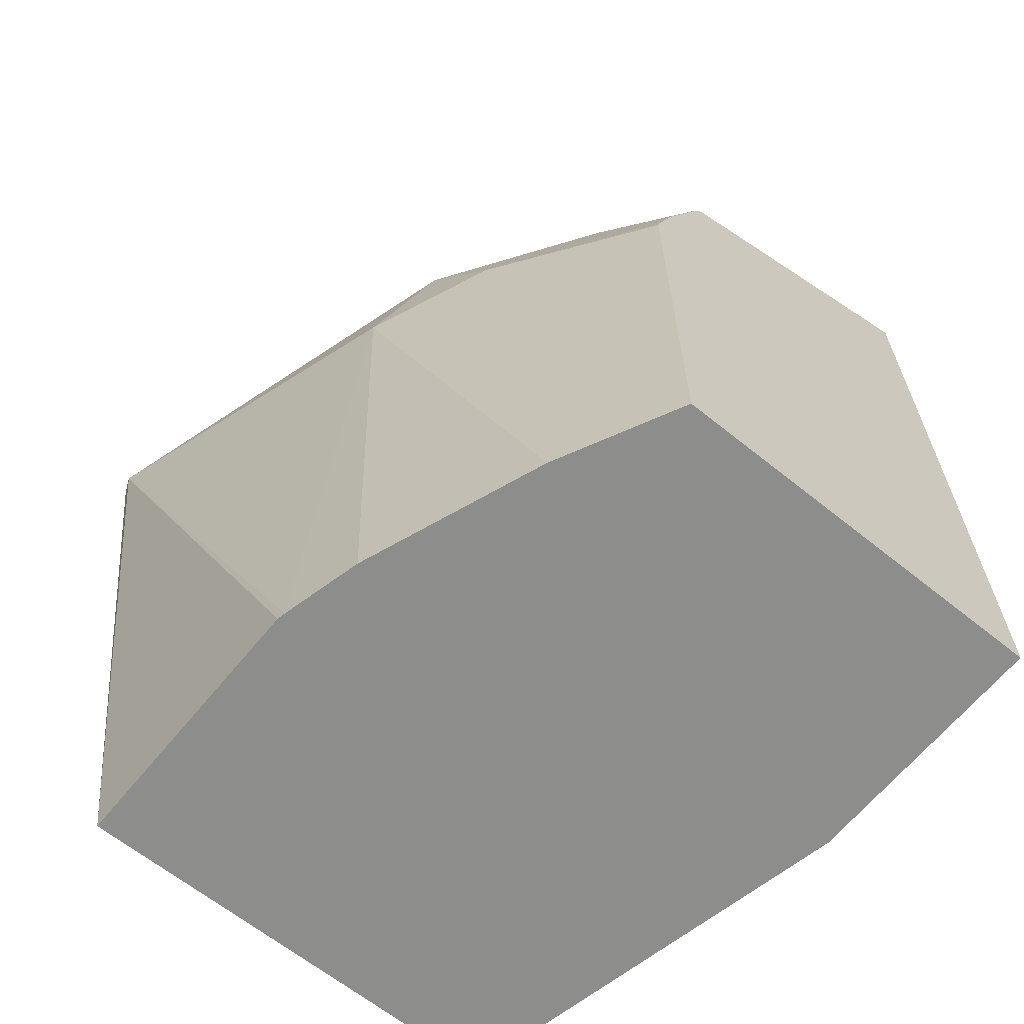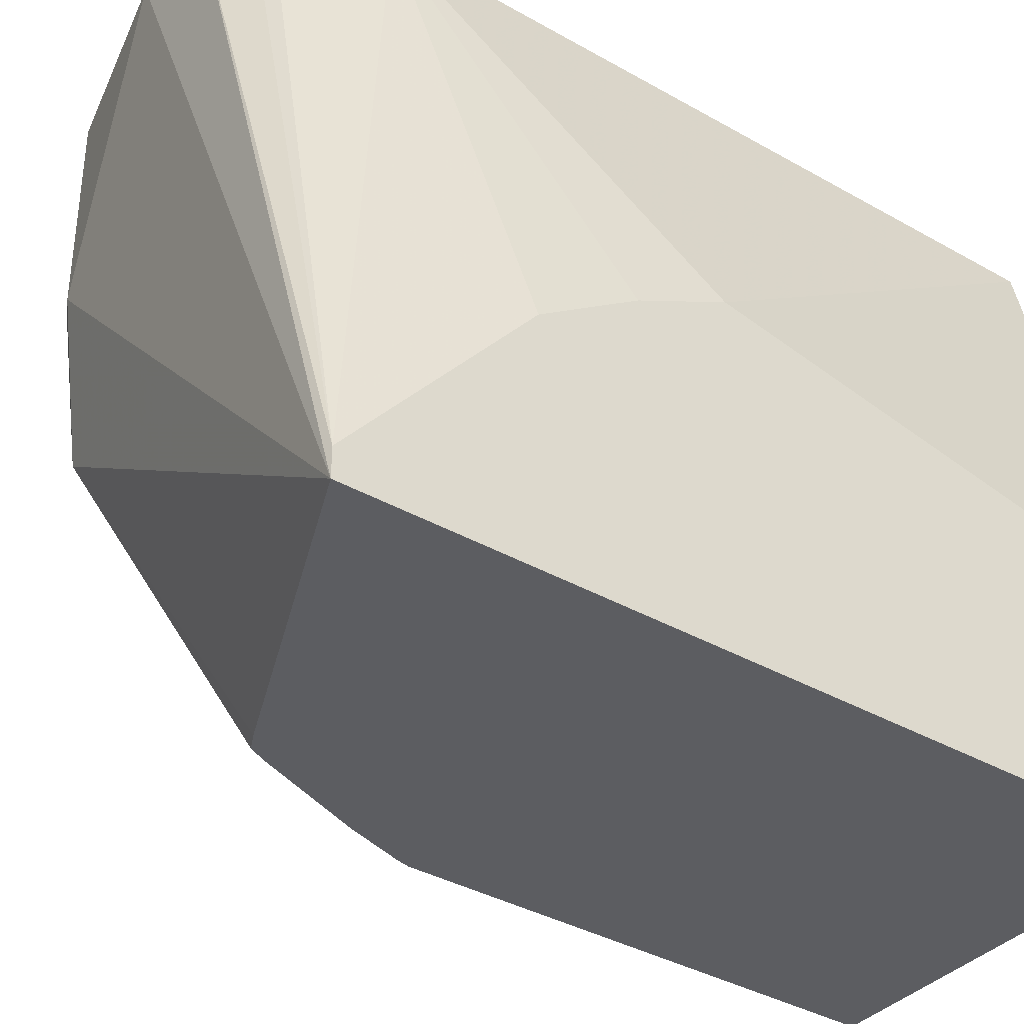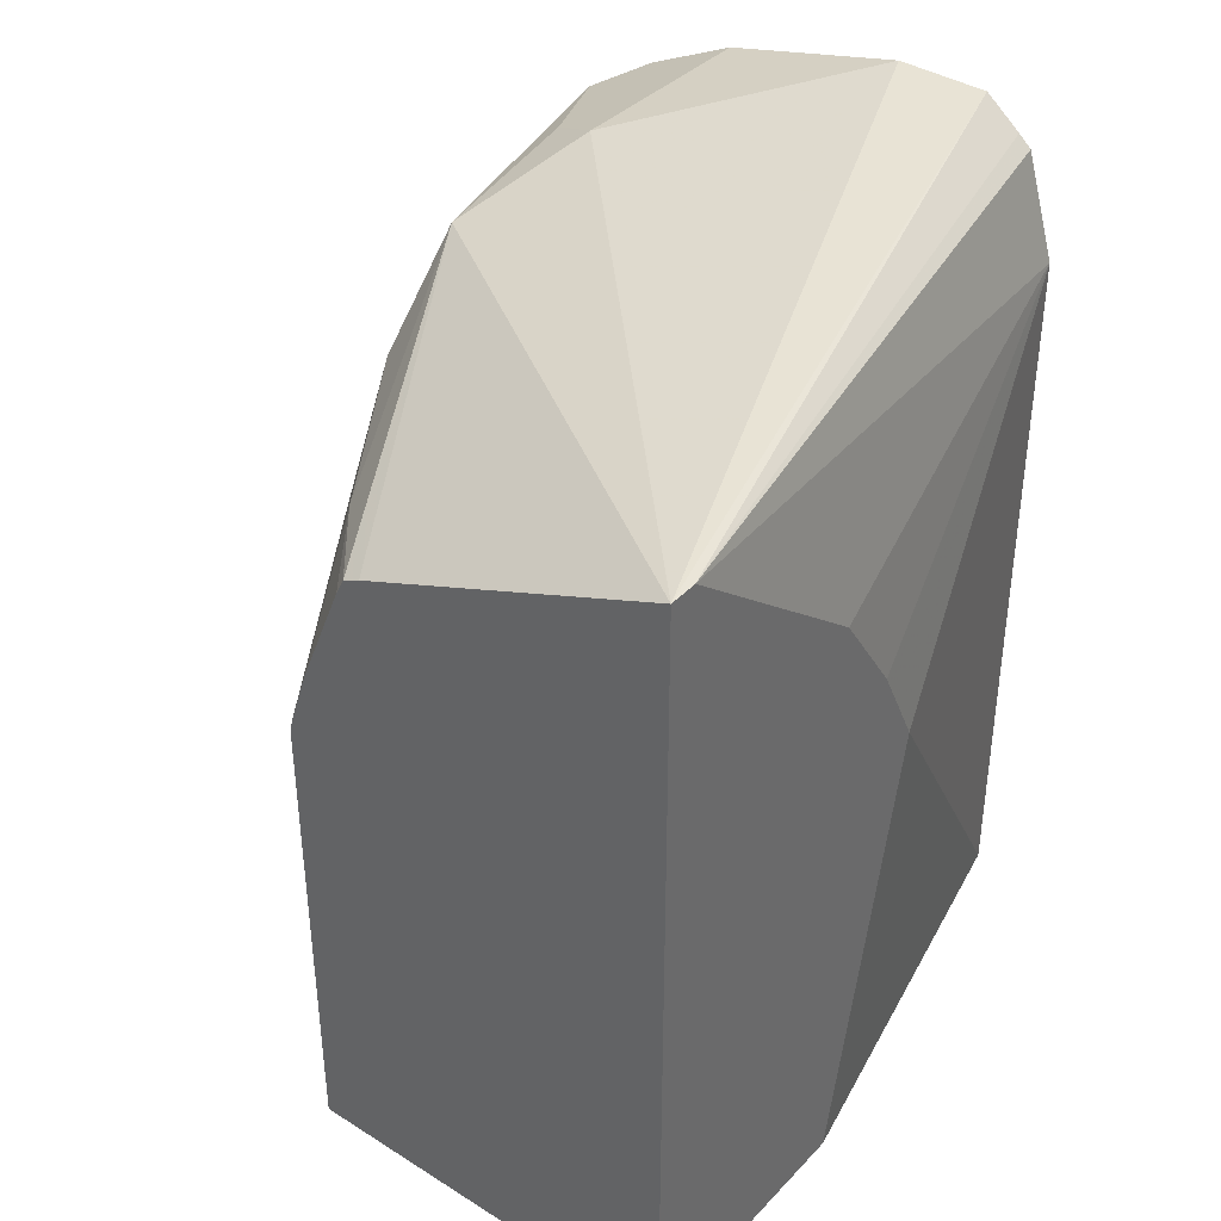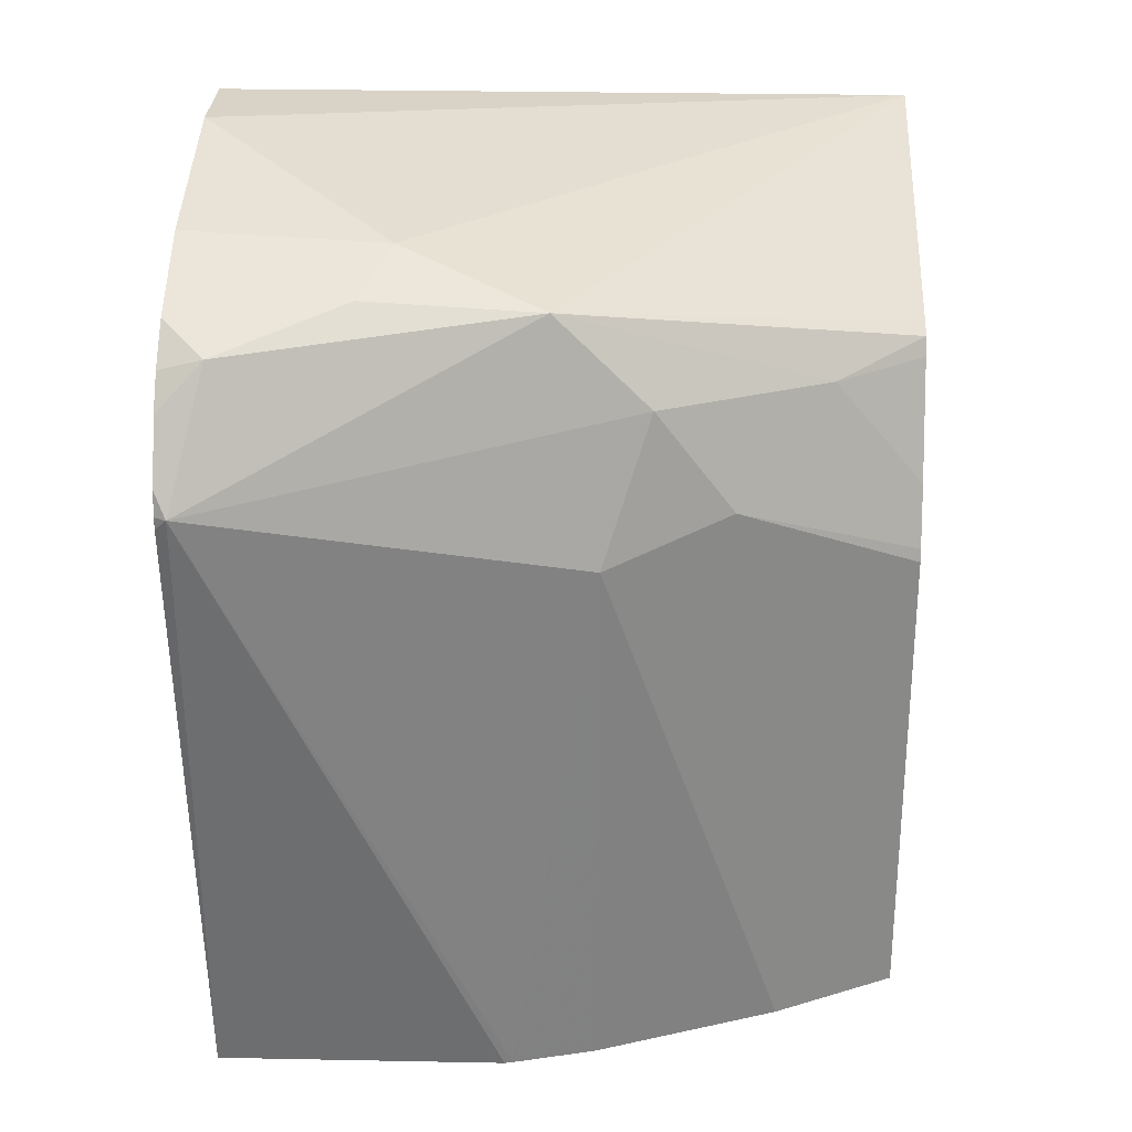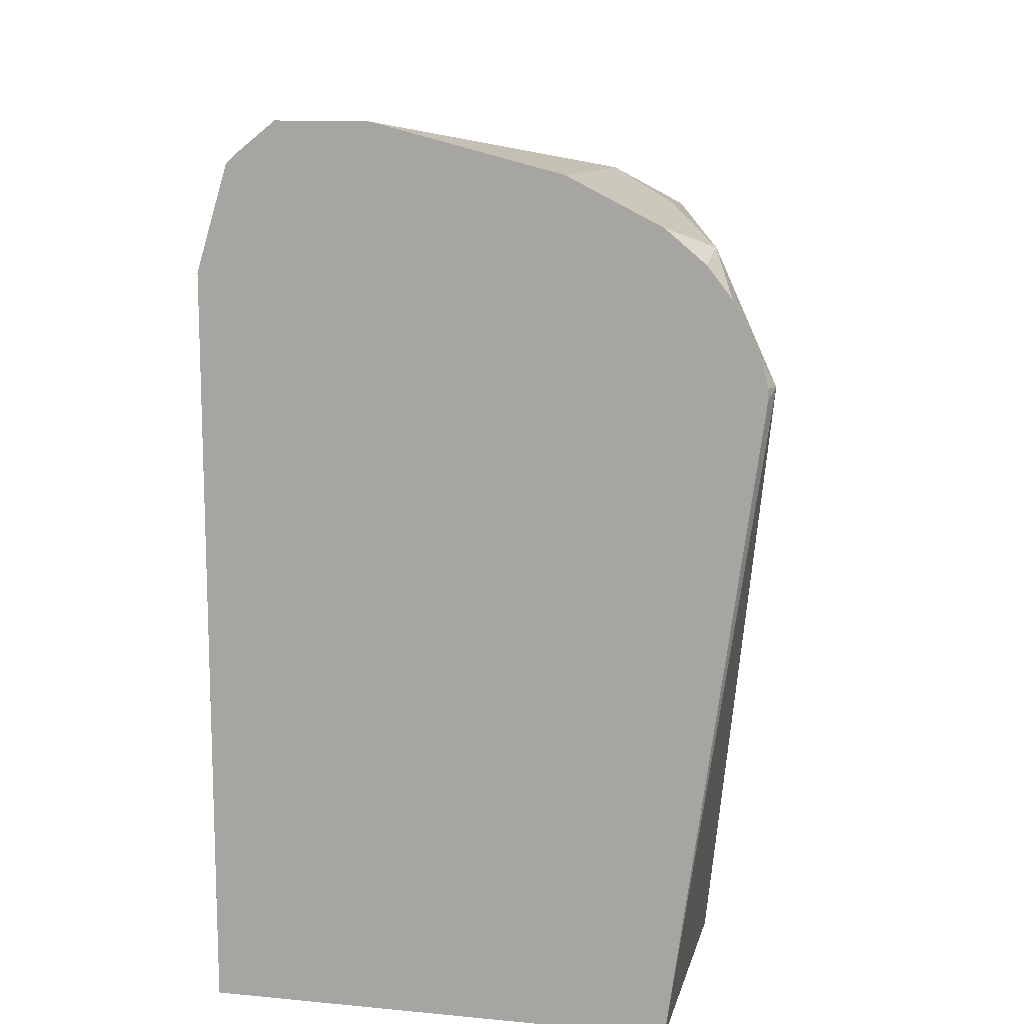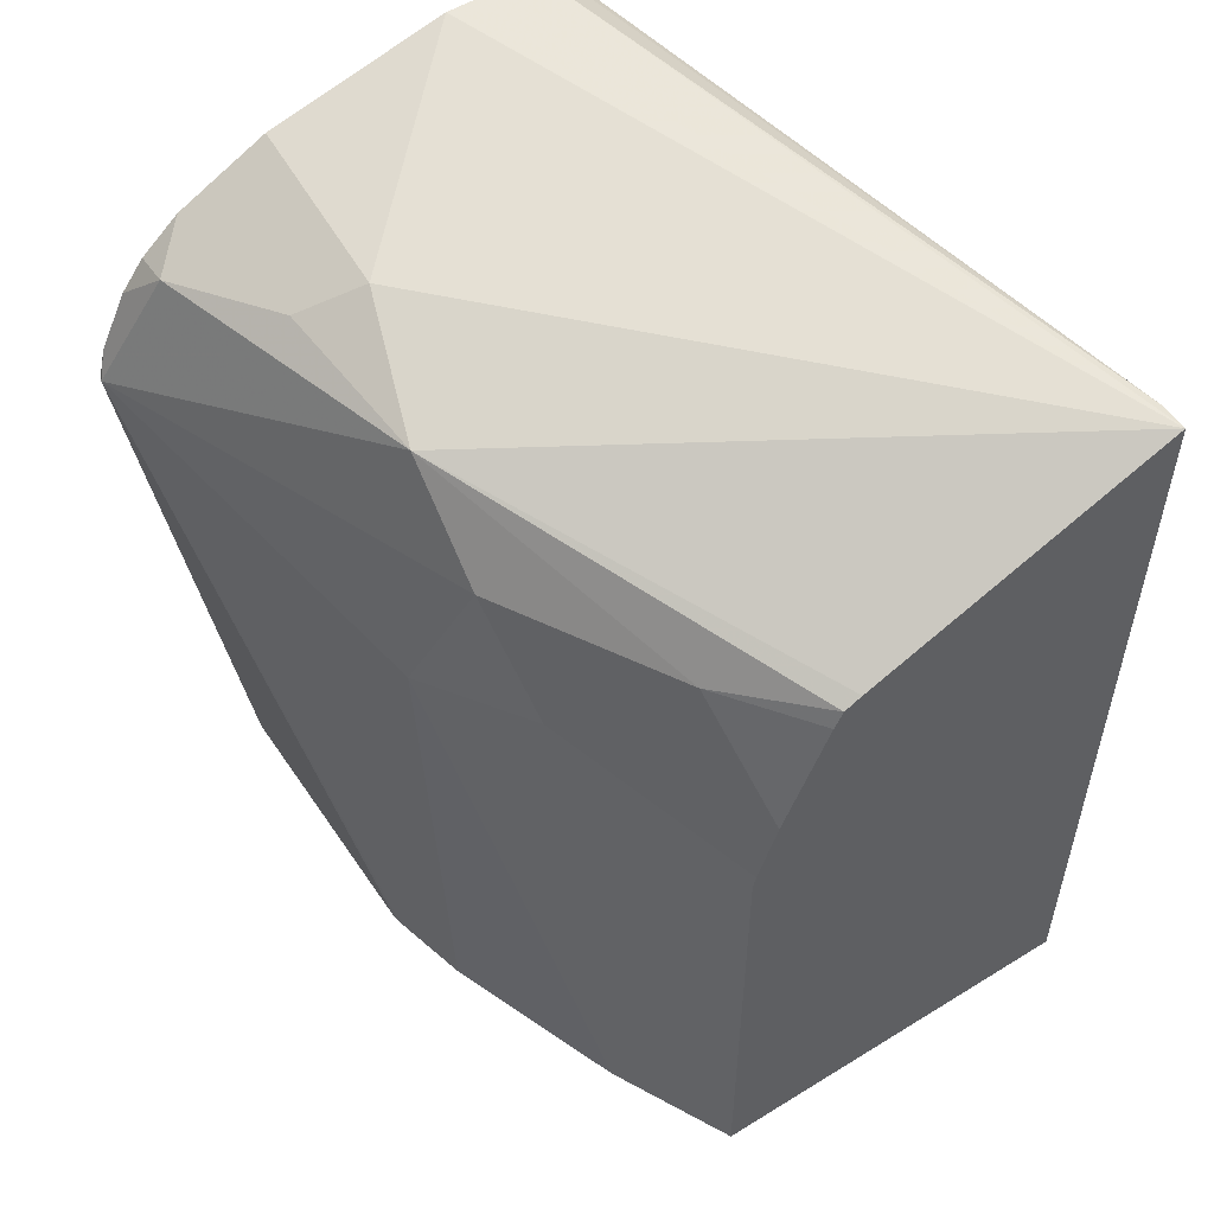
<metadata>
{"format":"obj","ext":"obj","renderer":"f3d","projection":"perspective","resolution":1024,"background":"white","views":[{"elev":-64.5,"azim":140.9,"up":"+Y"},{"elev":-37.1,"azim":-126.3,"up":"+Z"},{"elev":39.3,"azim":-141.9,"up":"+Y"},{"elev":27.4,"azim":91.7,"up":"+Y"},{"elev":12.6,"azim":12.7,"up":"+Y"},{"elev":53.9,"azim":146.7,"up":"+Y"}]}
</metadata>
<code>
v 0.2233 0.6696 0.002536
v 0.203 0.6696 -0.09113
v 0.3248 0.6696 0.002536
v 0.2233 0.8324 0.002536
v 0.203 0.7715 -0.07105
v 0.203 0.6696 -0.1484
v 0.3248 0.6696 -0.06092
v 0.3451 0.8121 -5.77e-06
v 0.3438 0.8095 0.002536
v 0.2303 0.8552 0.002536
v 0.203 0.8526 -0.1421
v 0.203 0.8135 -0.09569
v 0.203 0.7918 -0.08119
v 0.2912 0.6696 -0.1484
v 0.203 0.8526 -0.1484
v 0.3245 0.6696 -0.06272
v 0.3248 0.7917 -0.0812
v 0.3147 0.8222 -0.09136
v 0.3147 0.8425 -0.07107
v 0.3316 0.8391 -0.006774
v 0.3362 0.8298 0.002536
v 0.3426 0.8172 0.002536
v 0.3438 0.8121 0.002536
v 0.2332 0.8578 0.002536
v 0.2411 0.8641 0.002536
v 0.2946 0.6696 -0.1417
v 0.2912 0.7778 -0.1484
v 0.2614 0.8641 0.002536
v 0.3045 0.8527 -0.04061
v 0.2702 0.8241 -0.1484
v 0.3199 0.6696 -0.08083
v 0.3113 0.7985 -0.1083
v 0.3047 0.6696 -0.1214
v 0.3079 0.8154 -0.1049
v 0.291 0.8188 -0.1286
v 0.318 0.8459 -0.03384
v 0.2741 0.8222 -0.1484
v 0.3223 0.8438 0.002536
v 0.3309 0.8365 0.002536
v 0.2905 0.7806 -0.1484
v 0.2726 0.8613 0.002536
v 0.302 0.8539 0.002536
v 0.2944 0.8019 -0.1319
v 0.276 0.8183 -0.1484
v 0.2861 0.7937 -0.1484
v 0.318 0.8459 0.002536
f 17 26 32
f 15 29 19
f 18 34 35
f 17 33 26
f 17 31 33
f 17 32 18
f 16 31 17
f 15 19 30
f 15 28 29
f 8 23 9
f 14 27 26
f 11 24 25
f 10 24 11
f 8 16 17
f 8 22 23
f 8 21 22
f 18 35 19
f 8 20 21
f 15 25 28
f 18 32 34
f 34 43 35
f 19 36 20
f 8 19 20
f 40 45 43
f 36 42 46
f 36 46 38
f 35 45 44
f 35 43 45
f 35 44 37
f 34 40 43
f 32 40 34
f 29 42 36
f 29 41 42
f 28 41 29
f 27 40 32
f 26 27 32
f 20 39 21
f 20 38 39
f 20 36 38
f 19 37 30
f 19 35 37
f 19 29 36
f 8 18 19
f 11 25 15
f 7 16 8
f 1 28 25
f 1 41 28
f 1 42 41
f 1 46 42
f 1 38 46
f 1 39 38
f 1 21 39
f 1 22 21
f 1 23 22
f 1 9 23
f 1 3 9
f 1 7 3
f 1 16 7
f 1 31 16
f 1 33 31
f 1 26 33
f 1 6 14
f 1 2 6
f 8 17 18
f 1 25 24
f 1 24 10
f 1 14 26
f 1 4 5
f 1 10 4
f 6 40 27
f 6 44 45
f 6 37 44
f 6 30 37
f 6 15 30
f 4 13 5
f 4 12 13
f 4 11 12
f 6 45 40
f 3 8 9
f 1 5 2
f 4 10 11
f 2 5 13
f 2 13 12
f 6 27 14
f 2 11 15
f 2 15 6
f 3 7 8
f 2 12 11

</code>
